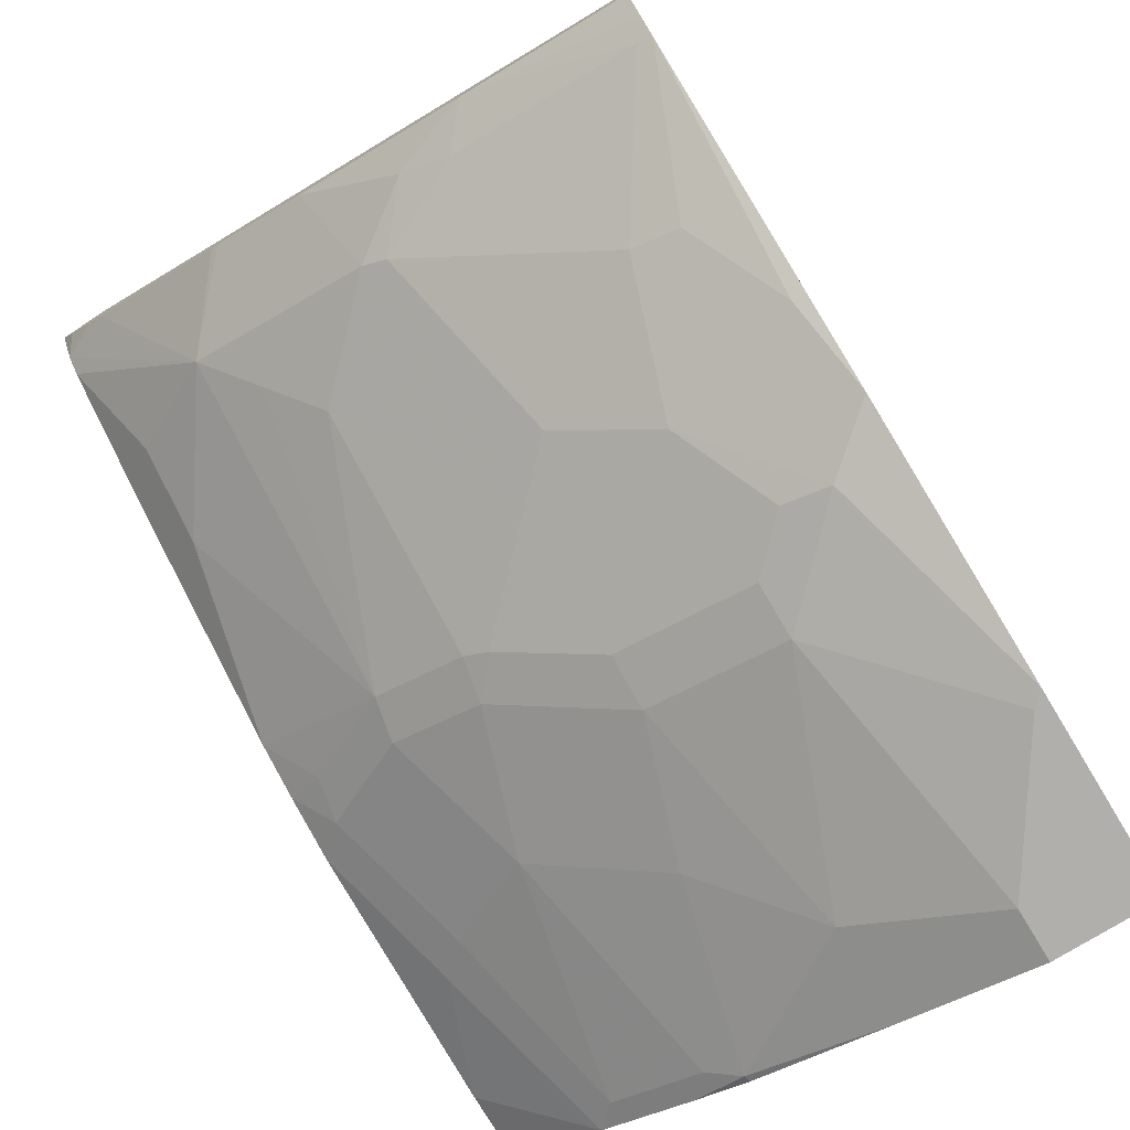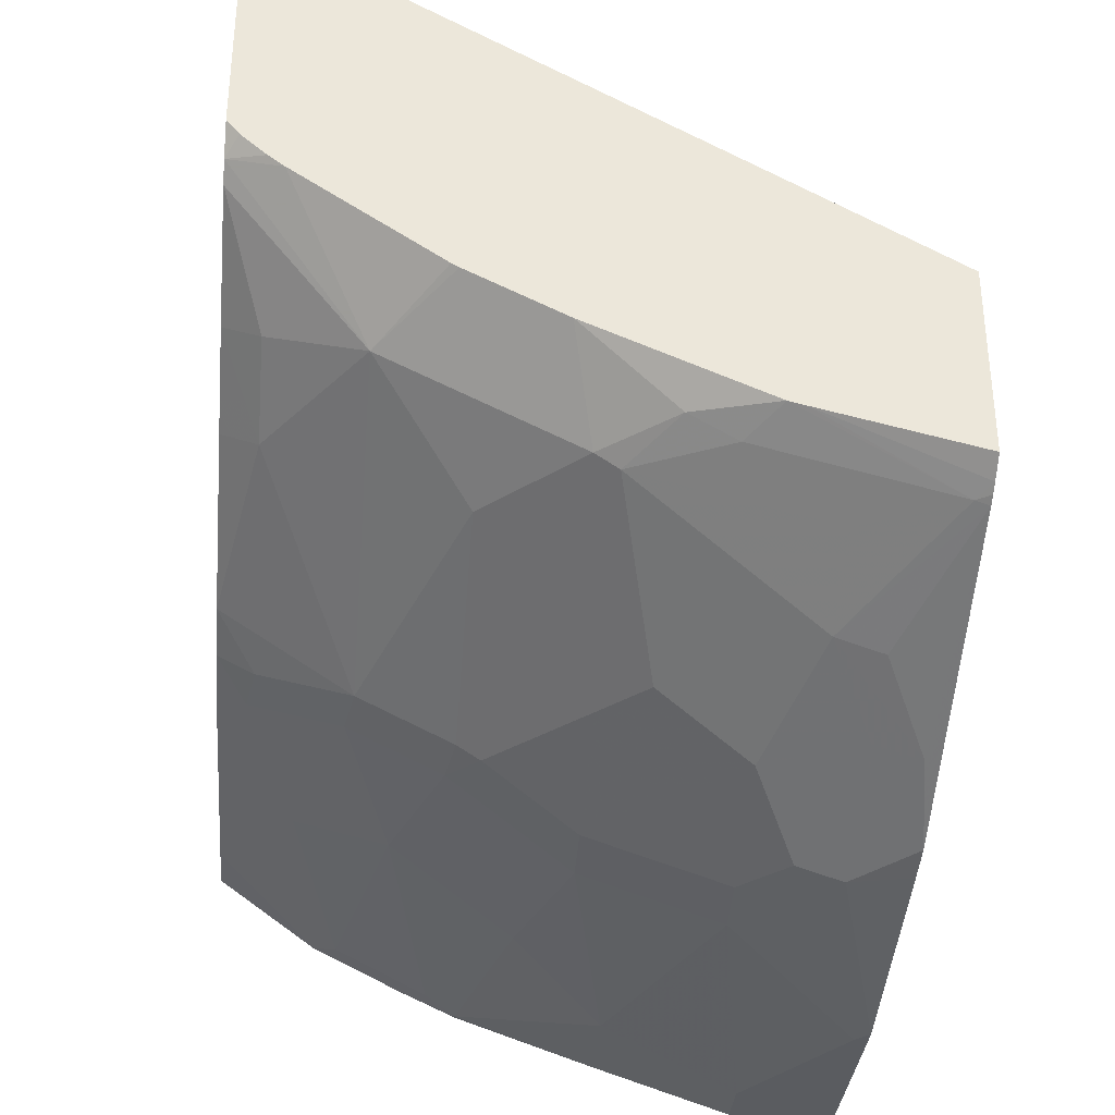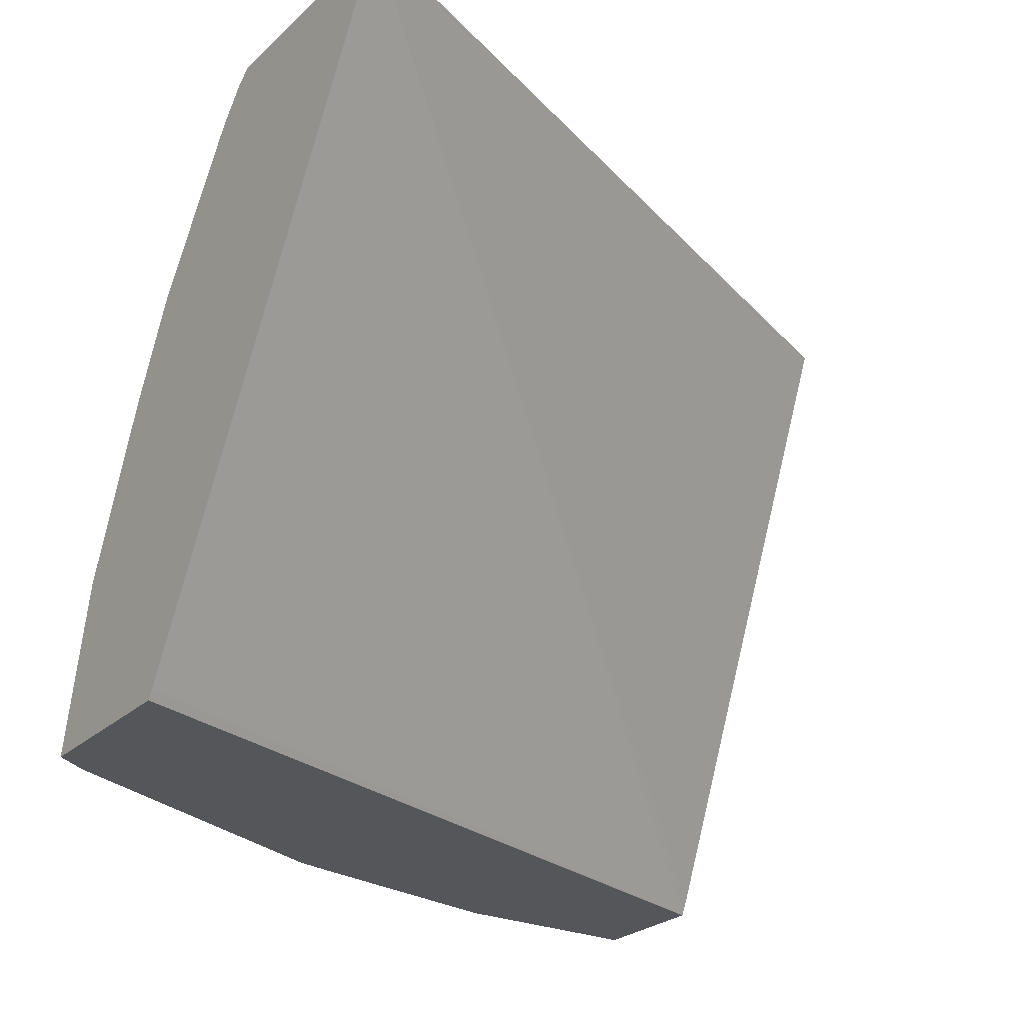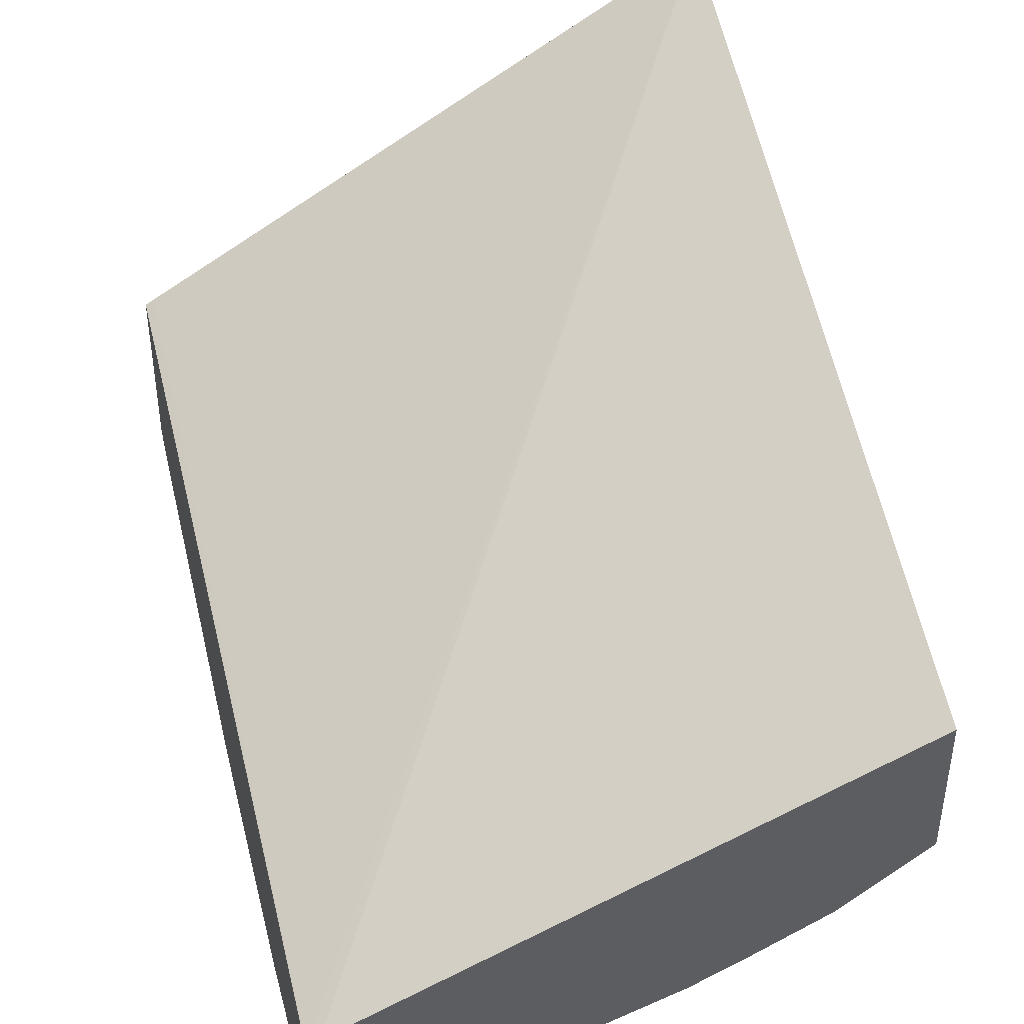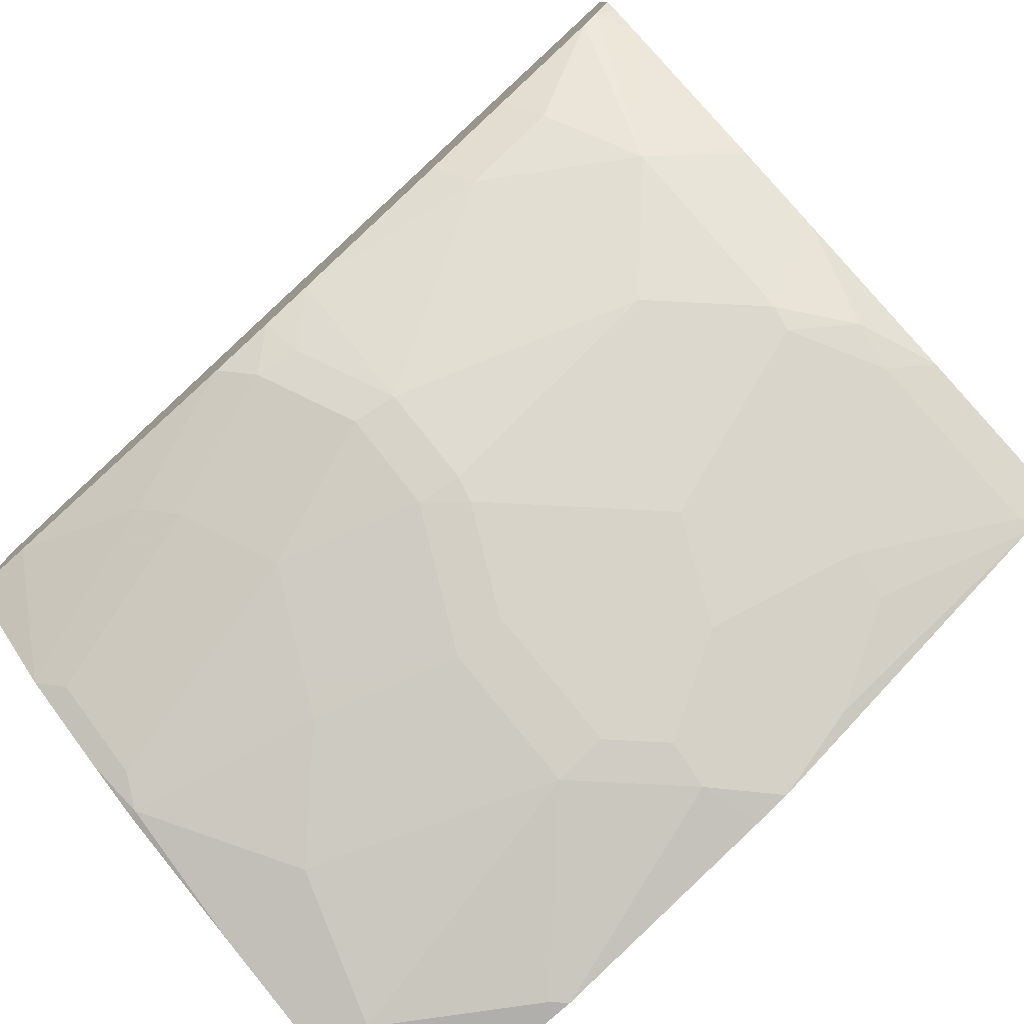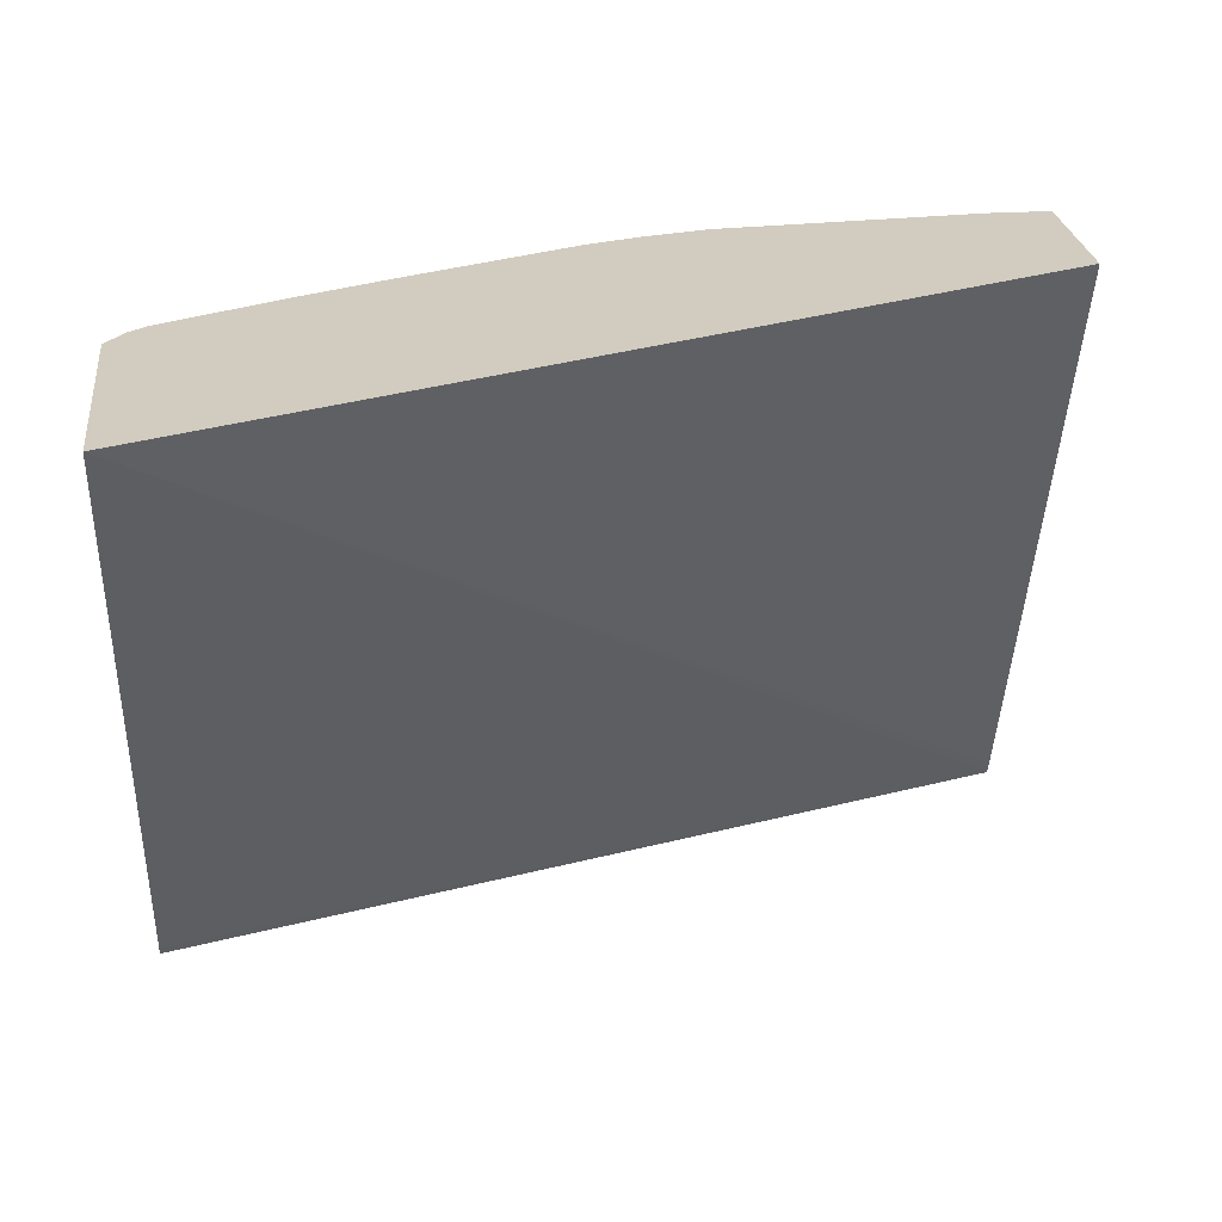
<metadata>
{"format":"obj","ext":"obj","renderer":"f3d","projection":"perspective","resolution":1024,"background":"white","views":[{"elev":-78.1,"azim":-58.8,"up":"+Z"},{"elev":-34.0,"azim":-94.9,"up":"+Z"},{"elev":-25.7,"azim":-35.0,"up":"+Y"},{"elev":41.9,"azim":75.1,"up":"+Z"},{"elev":-78.1,"azim":-137.9,"up":"+Z"},{"elev":24.2,"azim":-6.3,"up":"+Y"}]}
</metadata>
<code>
v 0.00311 -0.1796 -0.6786
v 0.00311 -0.2255 -0.6786
v -0.01999 -0.1796 -0.6786
v 0.00311 -0.1197 -0.6587
v 0.00311 -0.2255 -0.6225
v -0.08574 -0.2255 -0.6786
v -0.03995 -0.1197 -0.6587
v -0.07986 -0.2196 -0.6786
v -0.1397 -0.1597 -0.6587
v -3.6e-06 -0.0599 -0.6387
v 0.00311 -0.06051 -0.6381
v 0.00311 -0.2254 -0.6217
v 0.002933 -0.2255 -0.6217
v -0.1855 -0.2255 -0.6587
v -0.1796 -0.1996 -0.6587
v -0.07986 -0.07986 -0.6387
v -0.1397 -0.09978 -0.6387
v -0.1597 -0.1796 -0.6587
v -0.1622 -0.1597 -0.6537
v -0.1622 -0.09978 -0.6337
v -0.006656 -0.04659 -0.6321
v 0.00311 -0.03682 -0.6272
v 0.00311 -0.2196 -0.6187
v -0.3584 0.04581 -0.3507
v -0.3584 -0.2215 -0.5029
v -0.3584 -0.2255 -0.5052
v -0.2013 -0.2255 -0.6551
v -0.1821 -0.1796 -0.6537
v -0.2395 -0.2196 -0.6387
v -0.242 -0.1996 -0.6337
v -0.222 -0.1597 -0.6337
v -0.08651 -0.06656 -0.6321
v -0.1464 -0.0865 -0.6321
v -0.1663 -0.04659 -0.6121
v -0.1065 -0.02662 -0.6121
v -0.1821 -0.0599 -0.6138
v -0.242 -0.1197 -0.6138
v -0.222 -0.09978 -0.6138
v -0.006656 -0.006656 -0.6121
v 0.00311 0.003089 -0.6072
v 0.00311 0.04581 -0.5061
v -0.3584 0.04581 -0.4532
v -0.3584 -0.2255 -0.585
v -0.3411 -0.2255 -0.5953
v -0.2794 -0.1996 -0.6187
v -0.2819 -0.1796 -0.6138
v -0.3218 -0.09978 -0.5738
v -0.1846 -0.04991 -0.6088
v -0.1846 -0.01 -0.5888
v -0.1663 -0.006656 -0.5921
v -0.08651 0.01328 -0.5921
v -0.2844 -0.04991 -0.5689
v -0.07321 0.02659 -0.5855
v -0.02293 0.04581 -0.5759
v 0.00311 0.04581 -0.5759
v -0.3584 0.04053 -0.4597
v -0.3504 0.04581 -0.465
v -0.3584 -0.1597 -0.5693
v -0.3492 -0.2255 -0.5908
v -0.345 -0.2255 -0.5933
v -0.3418 -0.2196 -0.5938
v -0.3218 -0.1796 -0.5938
v -0.3418 -0.1397 -0.5738
v -0.3459 -0.1197 -0.5655
v -0.3243 -0.08982 -0.5689
v -0.1836 0.04581 -0.5509
v -0.1647 0.02993 -0.5689
v -0.3044 -0.02994 -0.5489
v -0.3243 -0.01 -0.5289
v -0.2645 0.02993 -0.5289
v -0.1464 0.03325 -0.5722
v -0.1339 0.04581 -0.5659
v -0.3584 0.02993 -0.4691
v -0.3433 0.04581 -0.4711
v -0.3584 0.02338 -0.4741
v -0.3584 -0.1532 -0.5677
v -0.3584 -0.07986 -0.5364
v -0.3584 -0.03993 -0.5165
v -0.1612 0.04581 -0.5587
v -0.2543 0.04581 -0.5175
v -0.3584 -0.0369 -0.5147
v -0.3044 0.02993 -0.509
v -0.2942 0.04581 -0.4976
f 35 51 39
f 36 38 52
f 36 52 48
f 37 47 38
f 38 47 52
f 39 51 53
f 39 53 40
f 40 54 55
f 47 62 61
f 42 57 56
f 43 58 59
f 44 61 46
f 44 46 45
f 46 61 62
f 35 71 51
f 46 62 47
f 40 53 54
f 44 60 61
f 29 45 46
f 34 50 35
f 24 75 81
f 47 61 63
f 24 81 78
f 24 78 77
f 24 77 76
f 24 76 58
f 24 58 43
f 24 43 26
f 27 44 29
f 29 44 45
f 29 46 30
f 30 46 31
f 31 46 47
f 31 47 37
f 34 36 48
f 34 48 49
f 34 49 50
f 35 50 71
f 47 63 64
f 61 76 63
f 47 65 52
f 64 77 65
f 65 77 78
f 65 78 69
f 65 69 68
f 66 79 67
f 66 70 80
f 67 79 71
f 64 76 77
f 69 78 81
f 69 74 82
f 69 82 70
f 70 82 83
f 70 83 80
f 71 79 72
f 74 83 82
f 24 73 75
f 69 81 75
f 63 76 64
f 59 61 60
f 58 61 59
f 48 52 49
f 49 66 67
f 49 67 50
f 49 52 68
f 49 68 69
f 49 69 70
f 49 70 66
f 50 67 71
f 51 71 72
f 51 72 53
f 52 65 68
f 53 72 54
f 56 57 73
f 57 74 69
f 57 69 75
f 57 75 73
f 58 76 61
f 47 64 65
f 24 56 73
f 24 26 25
f 24 57 42
f 2 27 14
f 2 14 6
f 3 8 9
f 3 9 7
f 4 10 11
f 4 7 10
f 5 12 13
f 6 14 15
f 6 15 8
f 7 16 10
f 7 9 17
f 7 17 16
f 8 15 18
f 8 18 9
f 9 18 19
f 9 19 20
f 9 20 17
f 2 44 27
f 10 21 22
f 2 60 44
f 2 43 59
f 24 42 56
f 1 2 6
f 1 6 8
f 1 8 3
f 1 3 7
f 1 7 4
f 1 4 11
f 1 11 22
f 1 22 40
f 1 40 55
f 1 55 41
f 1 41 23
f 1 23 12
f 1 12 5
f 1 5 2
f 2 13 26
f 2 26 43
f 2 59 60
f 10 22 11
f 2 5 13
f 10 32 21
f 20 38 36
f 24 74 57
f 21 39 22
f 21 32 35
f 21 35 39
f 22 39 40
f 23 41 24
f 20 37 38
f 24 41 55
f 24 54 72
f 24 72 79
f 24 79 66
f 24 66 80
f 24 80 83
f 24 83 74
f 10 16 32
f 24 55 54
f 20 31 37
f 20 34 33
f 15 29 30
f 12 26 13
f 14 27 15
f 15 28 19
f 15 19 18
f 15 27 29
f 12 23 24
f 20 36 34
f 12 25 26
f 15 30 31
f 16 17 32
f 17 20 33
f 17 33 34
f 17 34 35
f 17 35 32
f 19 28 31
f 19 31 20
f 15 31 28
f 12 24 25

</code>
